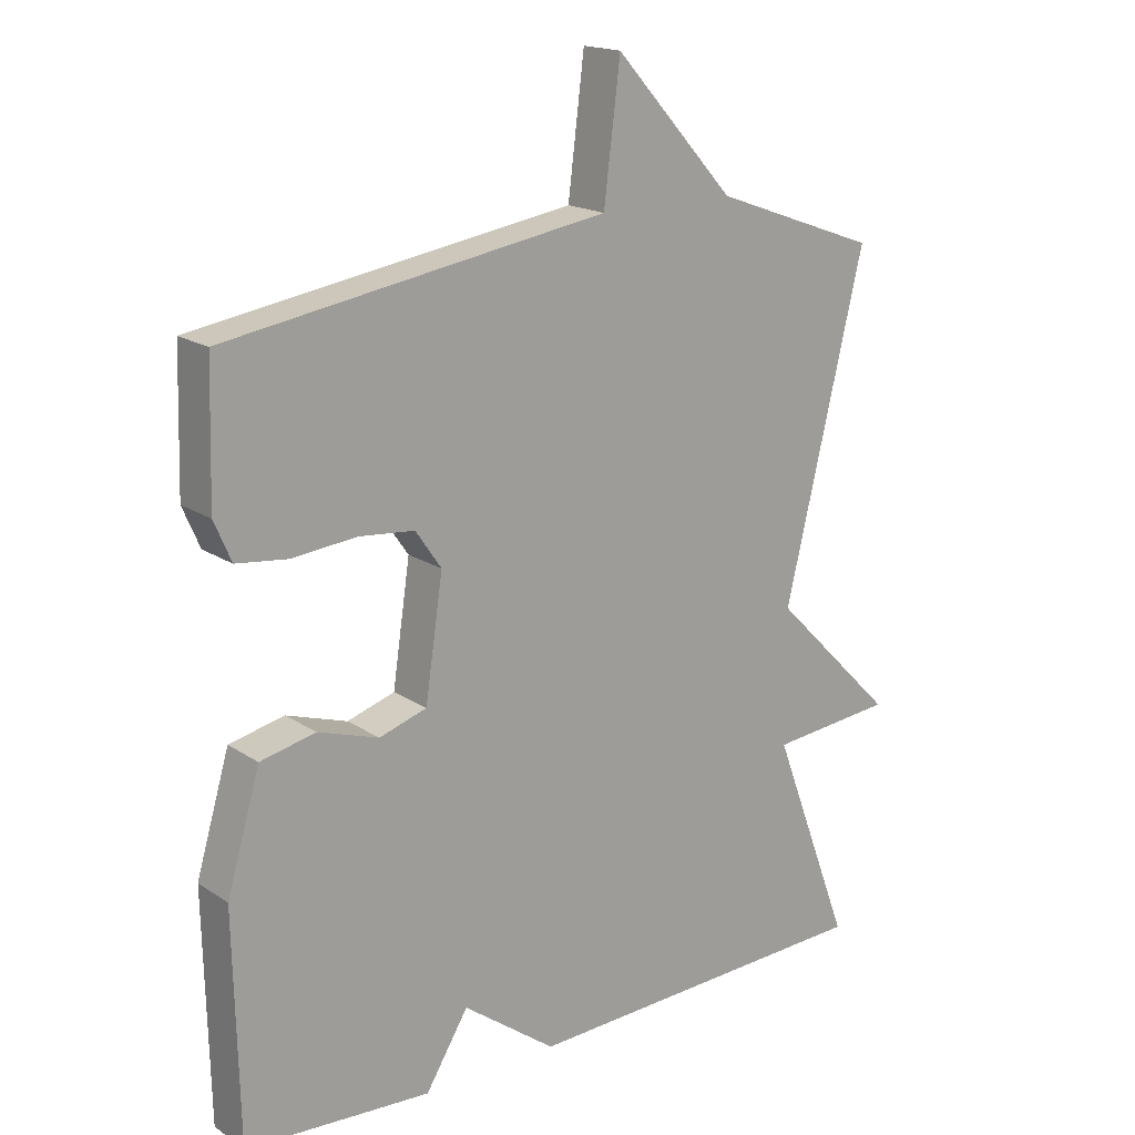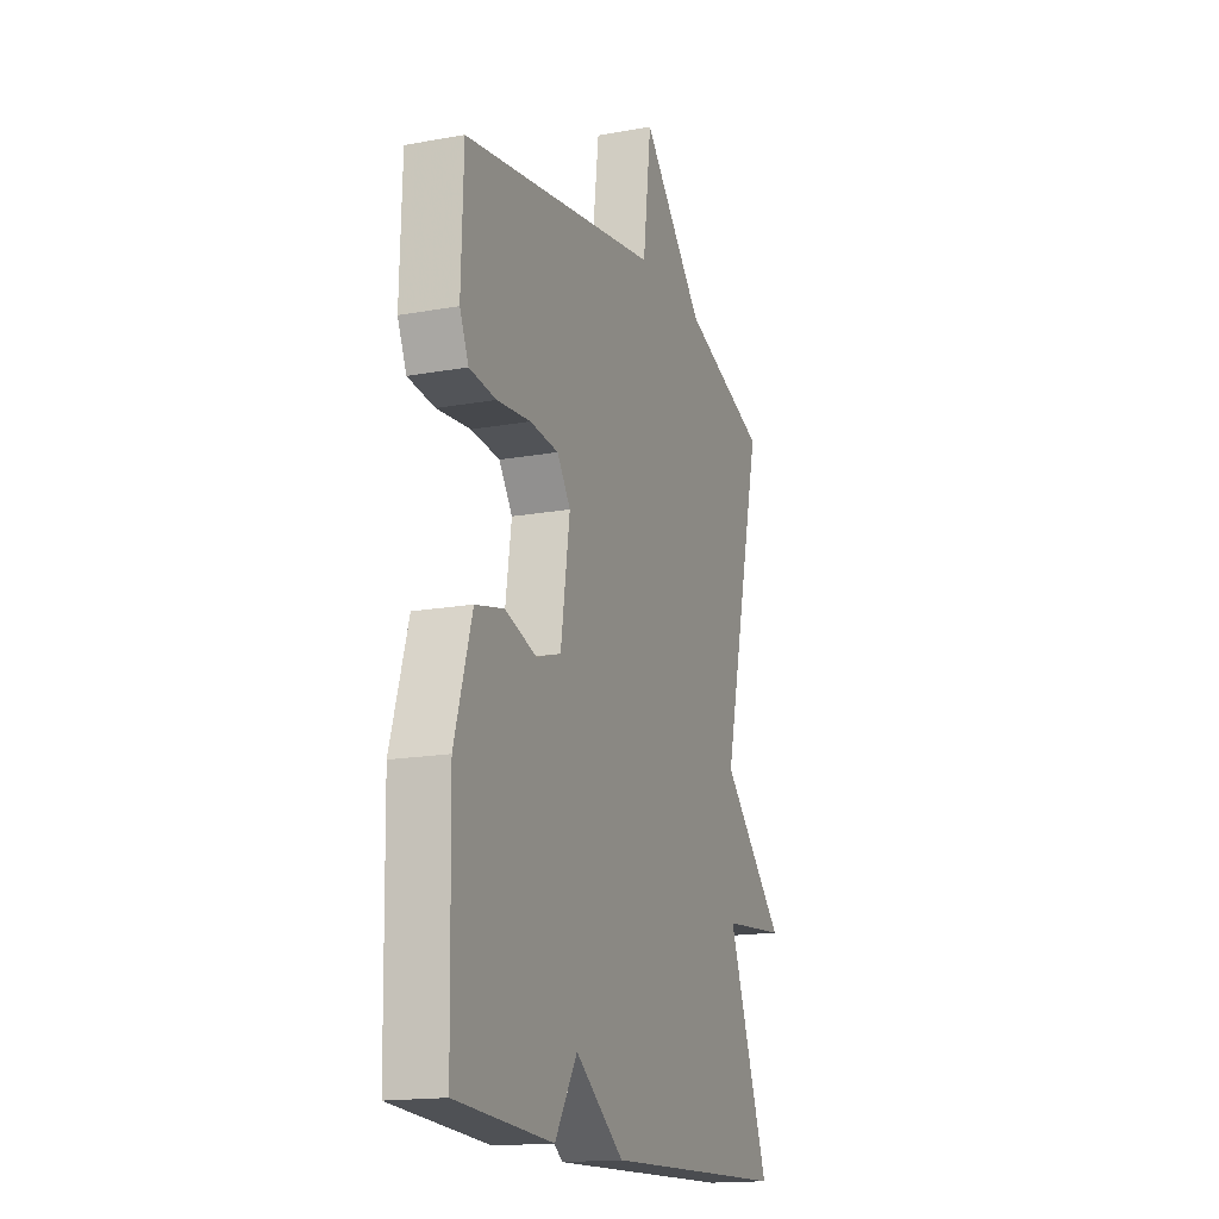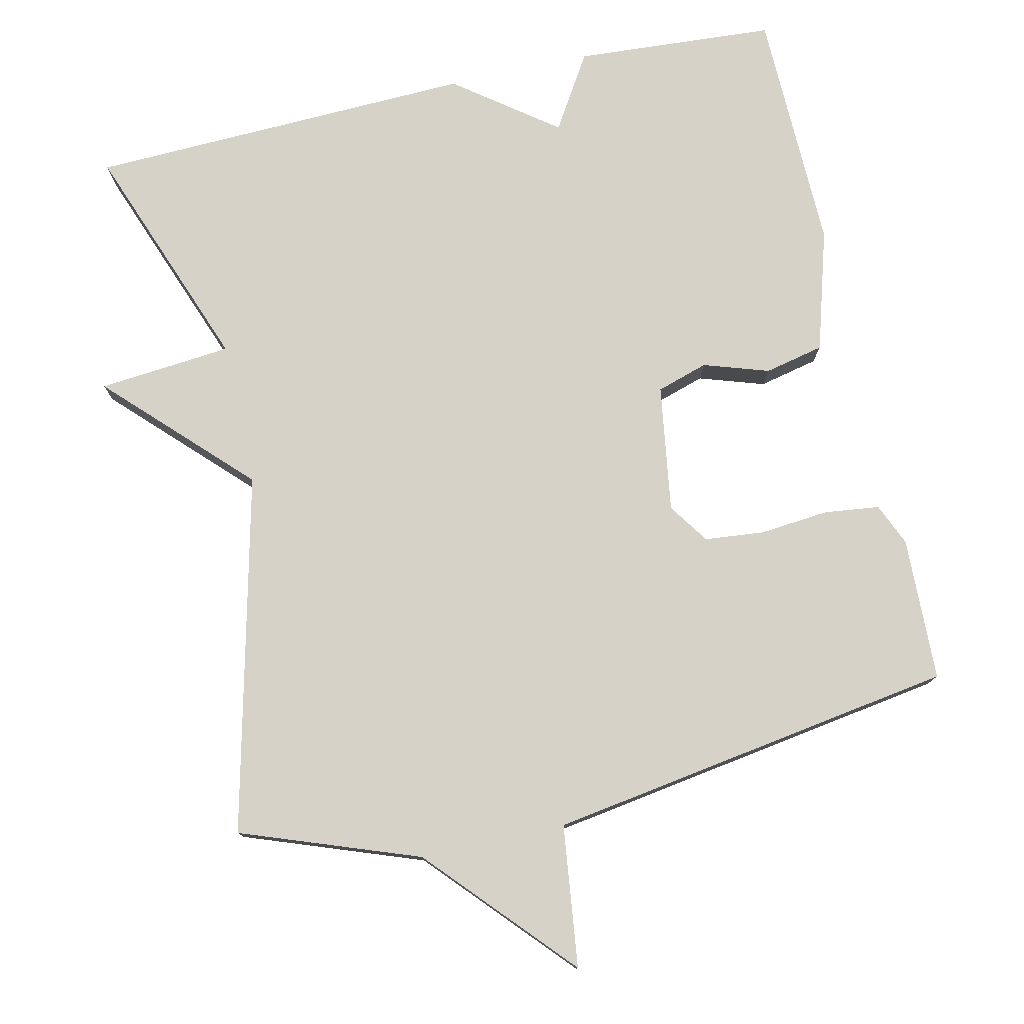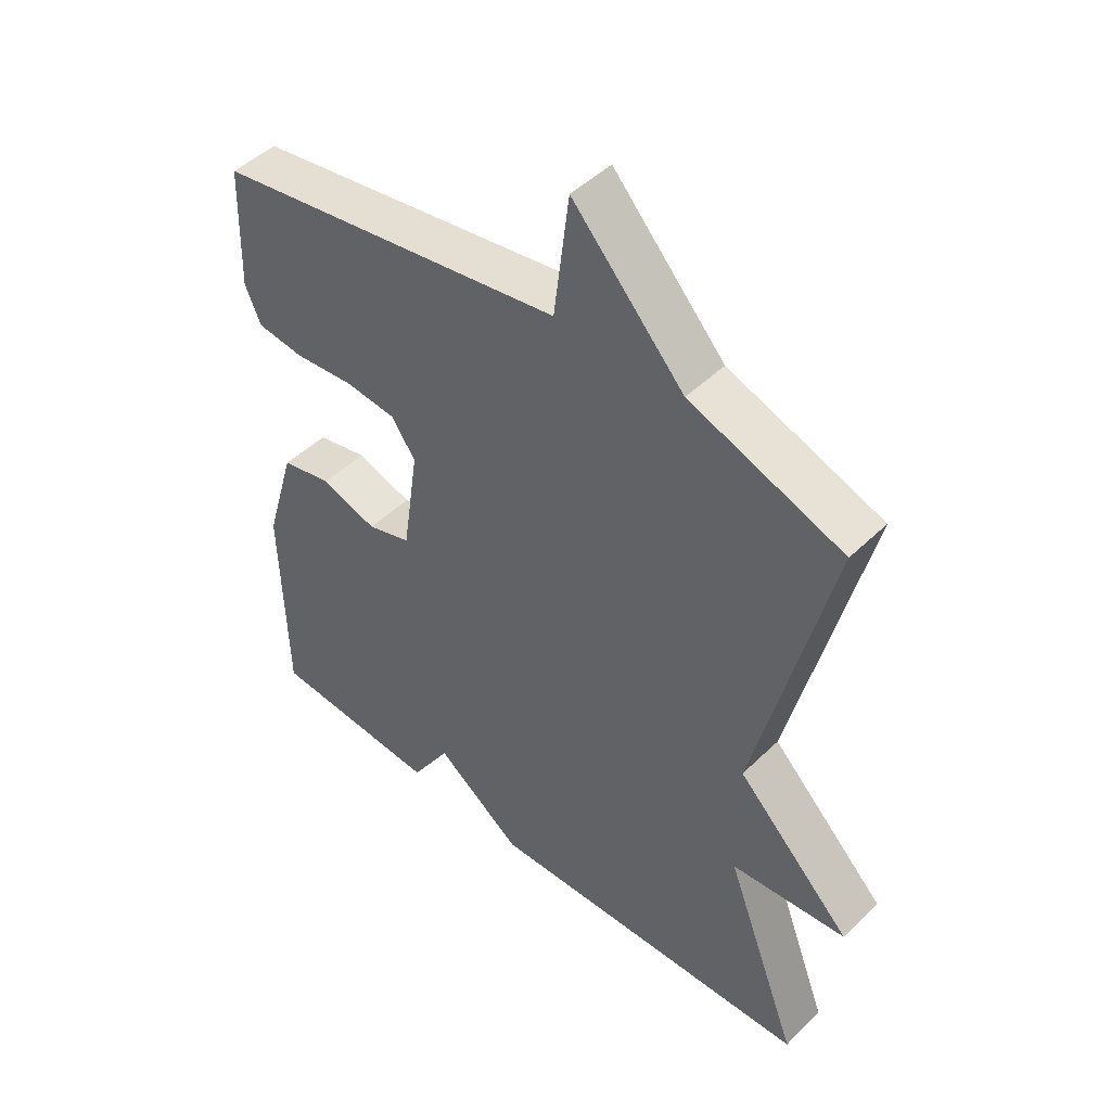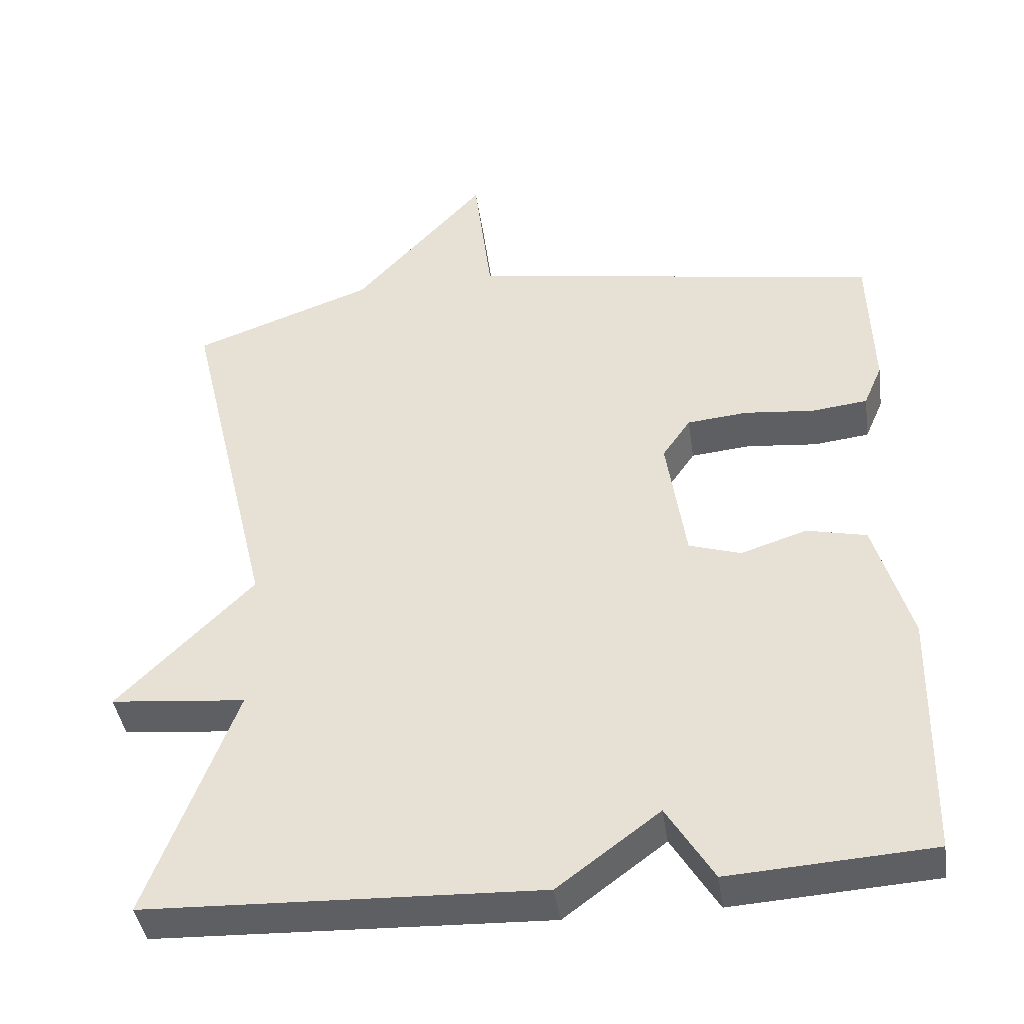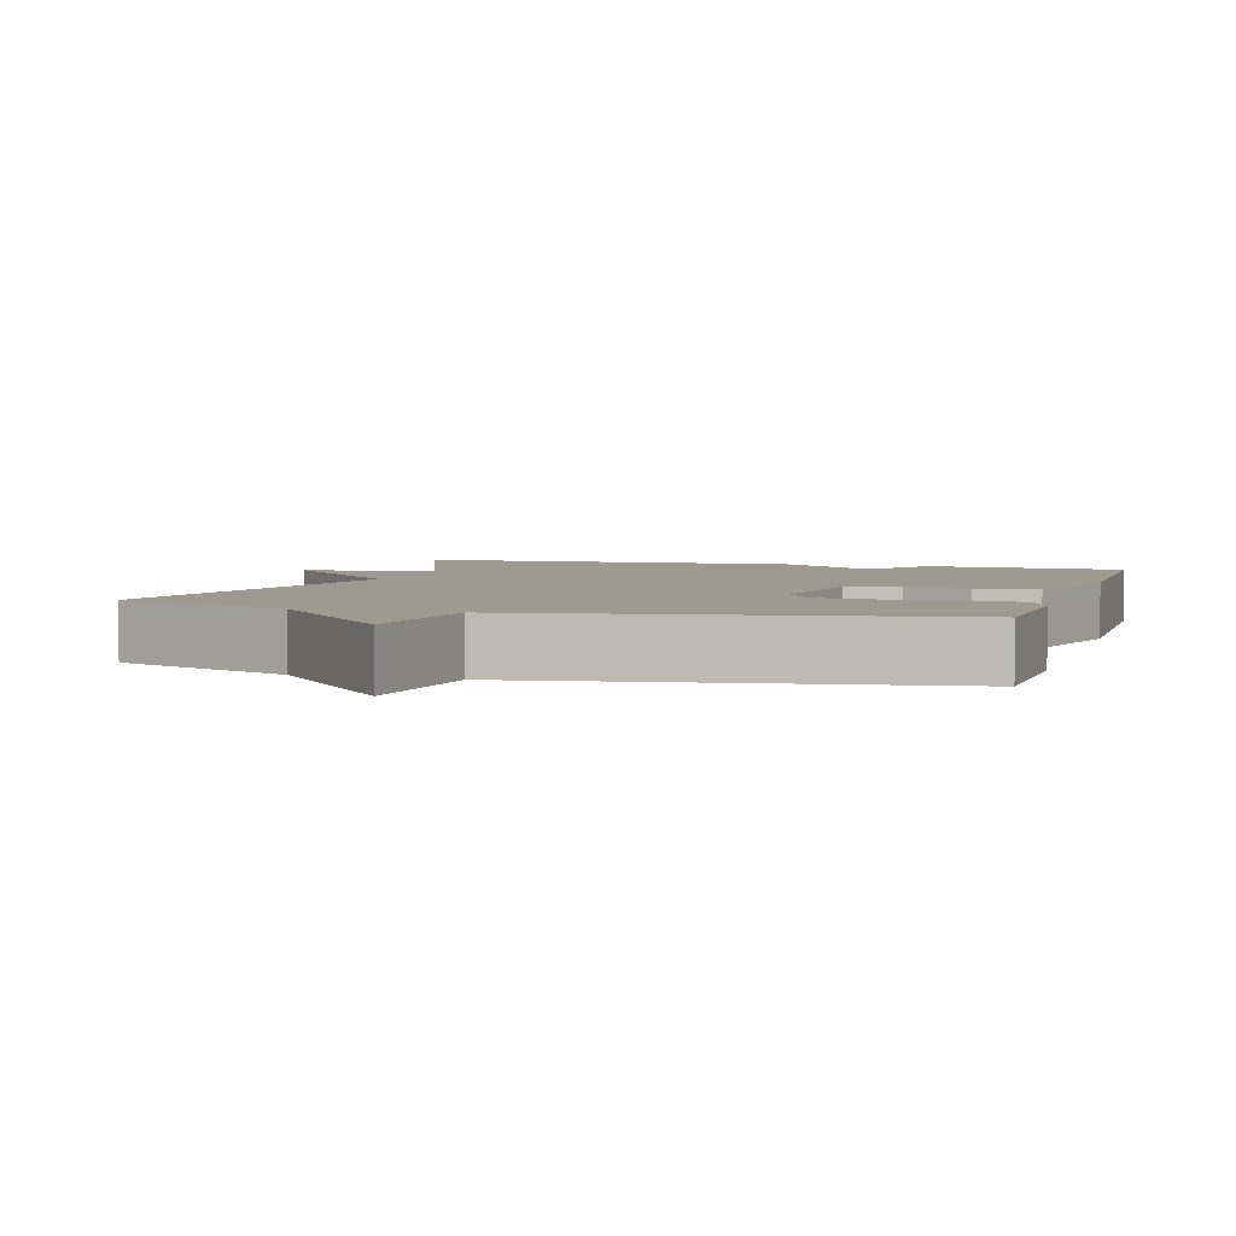
<metadata>
{"format":"obj","ext":"obj","renderer":"f3d","projection":"perspective","resolution":1024,"background":"white","views":[{"elev":17.8,"azim":141.8,"up":"+Z"},{"elev":-16.5,"azim":110.4,"up":"+Z"},{"elev":77.4,"azim":-12.6,"up":"+Y"},{"elev":47.2,"azim":-137.4,"up":"+Z"},{"elev":-41.5,"azim":8.2,"up":"+Z"},{"elev":3.9,"azim":16.7,"up":"+Y"}]}
</metadata>
<code>
v -0.5 0.07 0.5
v -0.258 0.07 0.588
v -0.082 0.07 0.781
v -0.058 0.07 0.588
v 0.5 0.07 0.5
v 0.506 0.07 0.304
v 0.481 0.07 0.246
v 0.406 0.07 0.237
v 0.311 0.07 0.246
v 0.23 0.07 0.238
v 0.192 0.07 0.183
v 0.218 0.07 0.009
v 0.288 0.07 -0.013
v 0.377 0.07 0.016
v 0.458 0.07 -0.002
v 0.507 0.07 -0.168
v 0.5 0.07 -0.5
v 0.227 0.07 -0.518
v 0.164 0.07 -0.416
v 0.027 0.07 -0.518
v -0.5 0.07 -0.5
v -0.383 0.07 -0.188
v -0.565 0.07 -0.171
v -0.383 0.07 0.012
v -0.5 0 0.5
v -0.258 0 0.588
v -0.082 0 0.781
v -0.058 0 0.588
v 0.5 0 0.5
v 0.506 0 0.304
v 0.481 0 0.246
v 0.406 0 0.237
v 0.311 0 0.246
v 0.23 0 0.238
v 0.192 0 0.183
v 0.218 0 0.009
v 0.288 0 -0.013
v 0.377 0 0.016
v 0.458 0 -0.002
v 0.507 0 -0.168
v 0.5 0 -0.5
v 0.227 0 -0.518
v 0.164 0 -0.416
v 0.027 0 -0.518
v -0.5 0 -0.5
v -0.383 0 -0.188
v -0.565 0 -0.171
v -0.383 0 0.012
f 22 23 24
f 19 20 21 22
f 19 22 24
f 17 18 19
f 16 17 19
f 15 16 19
f 14 15 19
f 13 14 19
f 12 13 19 24
f 24 1 2
f 12 24 2
f 11 12 2
f 7 8 9
f 6 7 9
f 5 6 9
f 4 5 9
f 4 9 10
f 2 3 4
f 2 4 10 11
f 48 47 46
f 46 45 44 43
f 48 46 43
f 43 42 41
f 43 41 40
f 43 40 39
f 43 39 38
f 43 38 37
f 48 43 37 36
f 26 25 48
f 26 48 36
f 26 36 35
f 33 32 31
f 33 31 30
f 33 30 29
f 33 29 28
f 34 33 28
f 28 27 26
f 35 34 28 26
f 1 25 26 2
f 2 26 27 3
f 3 27 28 4
f 4 28 29 5
f 5 29 30 6
f 6 30 31 7
f 7 31 32 8
f 8 32 33 9
f 9 33 34 10
f 10 34 35 11
f 11 35 36 12
f 12 36 37 13
f 13 37 38 14
f 14 38 39 15
f 15 39 40 16
f 16 40 41 17
f 17 41 42 18
f 18 42 43 19
f 19 43 44 20
f 20 44 45 21
f 21 45 46 22
f 22 46 47 23
f 23 47 48 24
f 24 48 25 1

</code>
